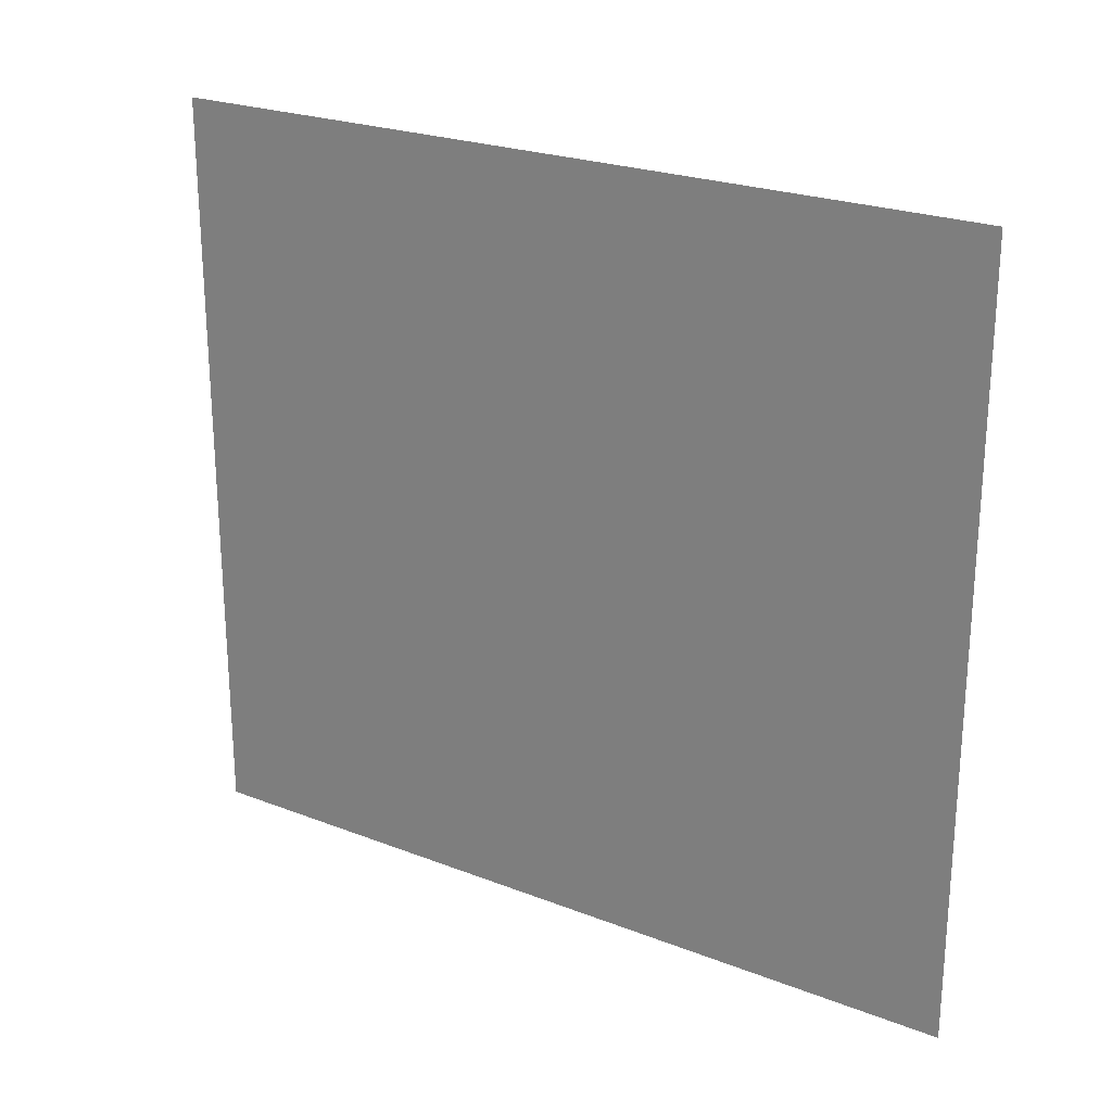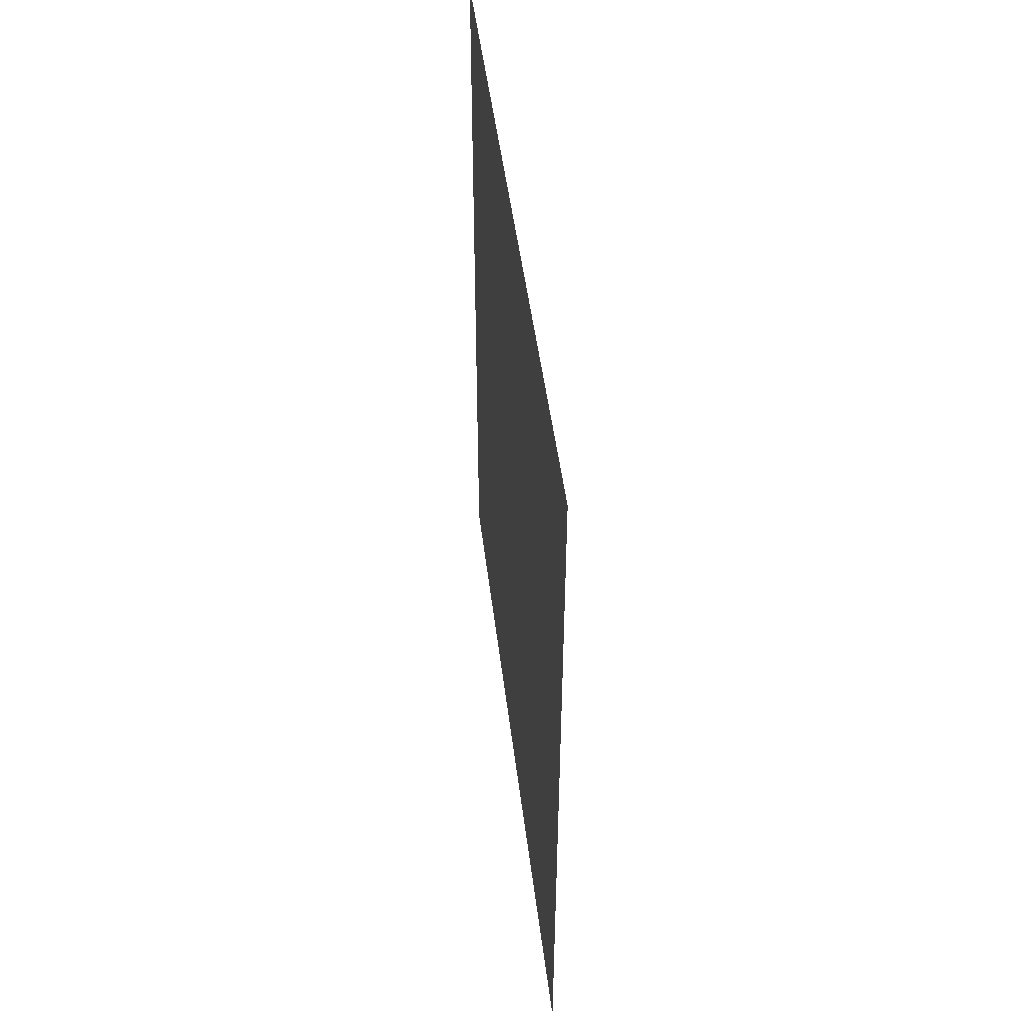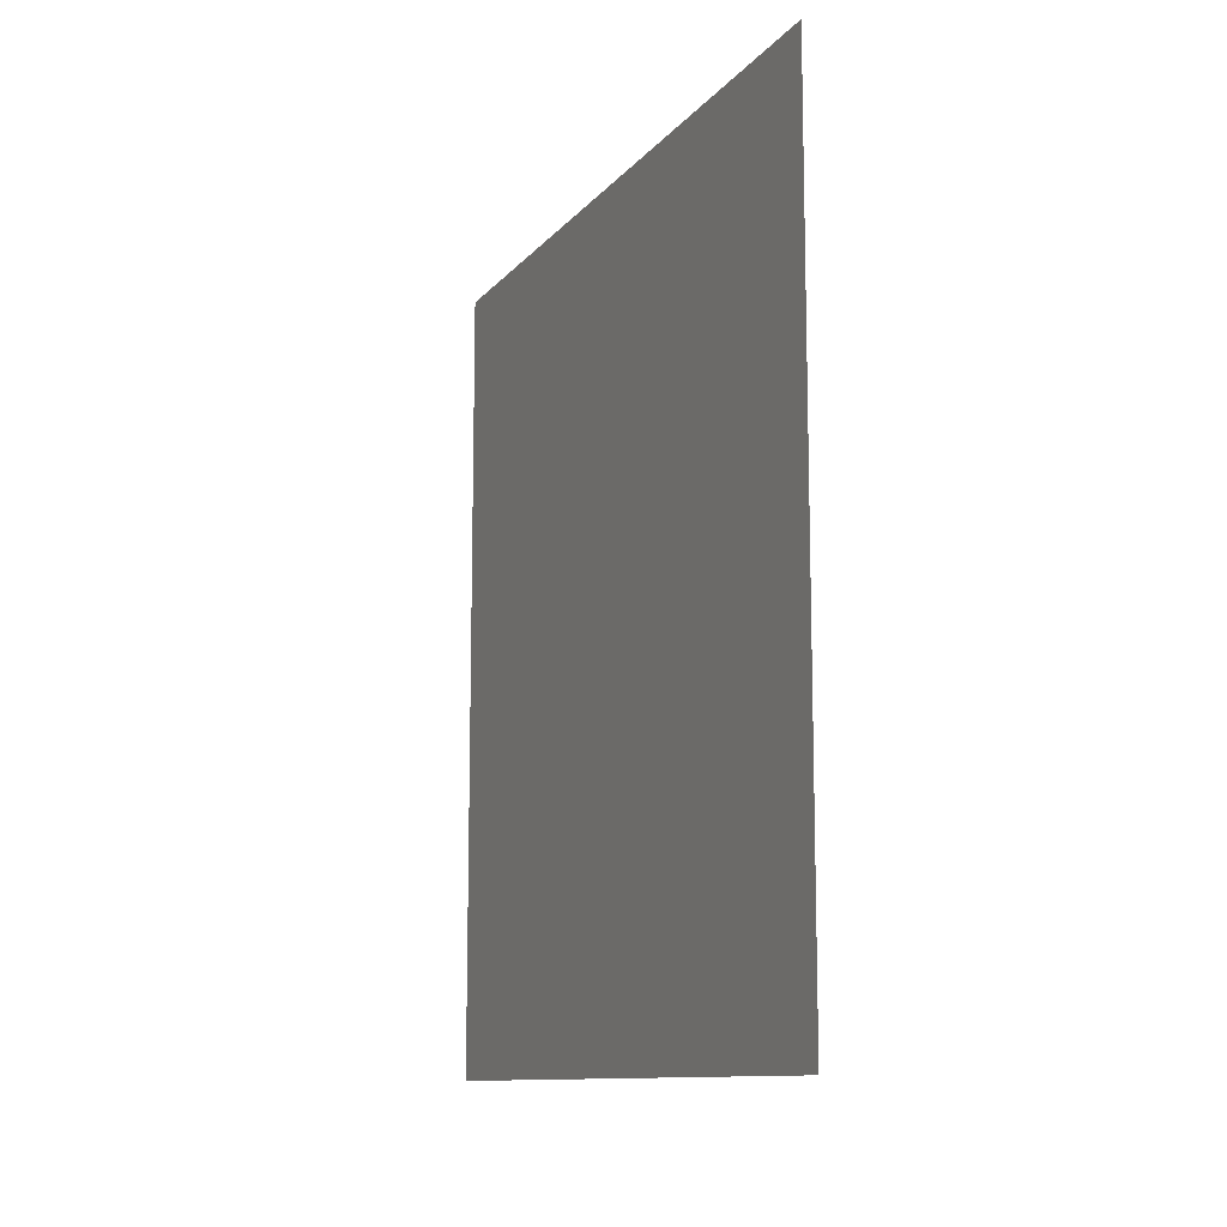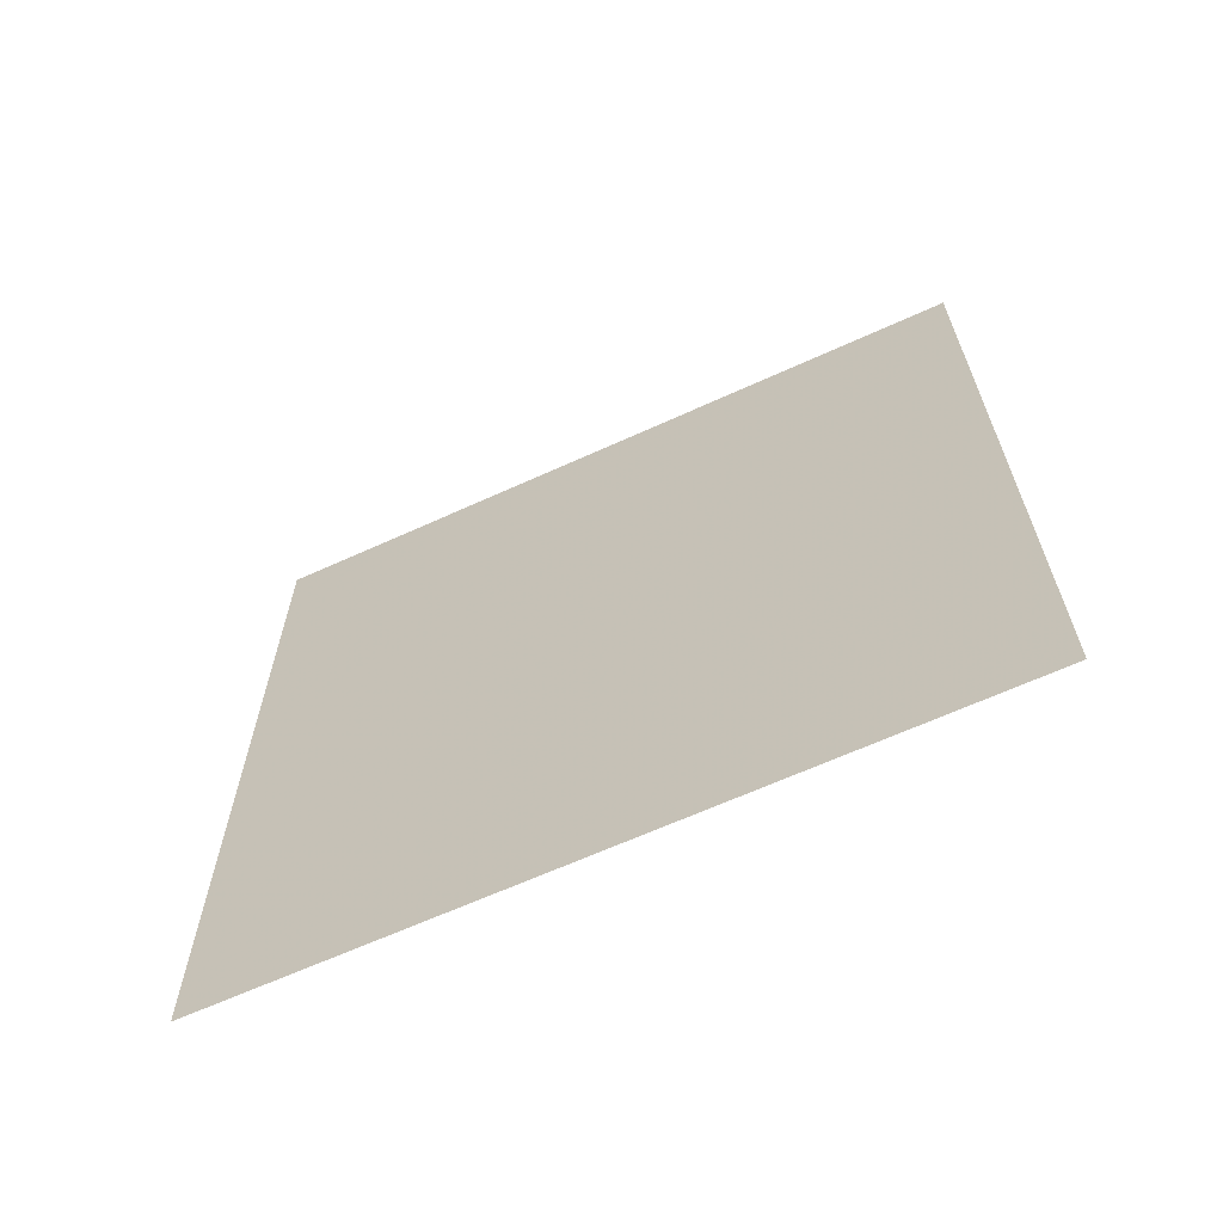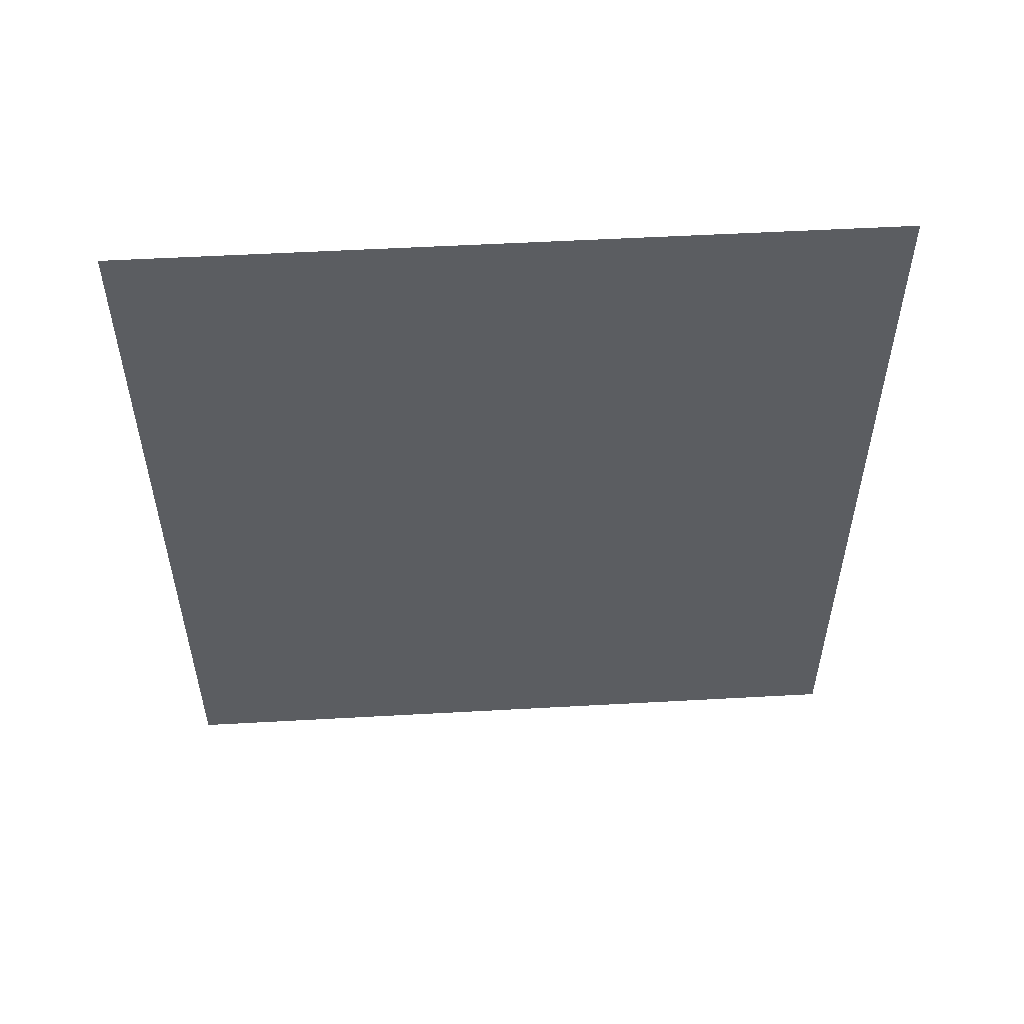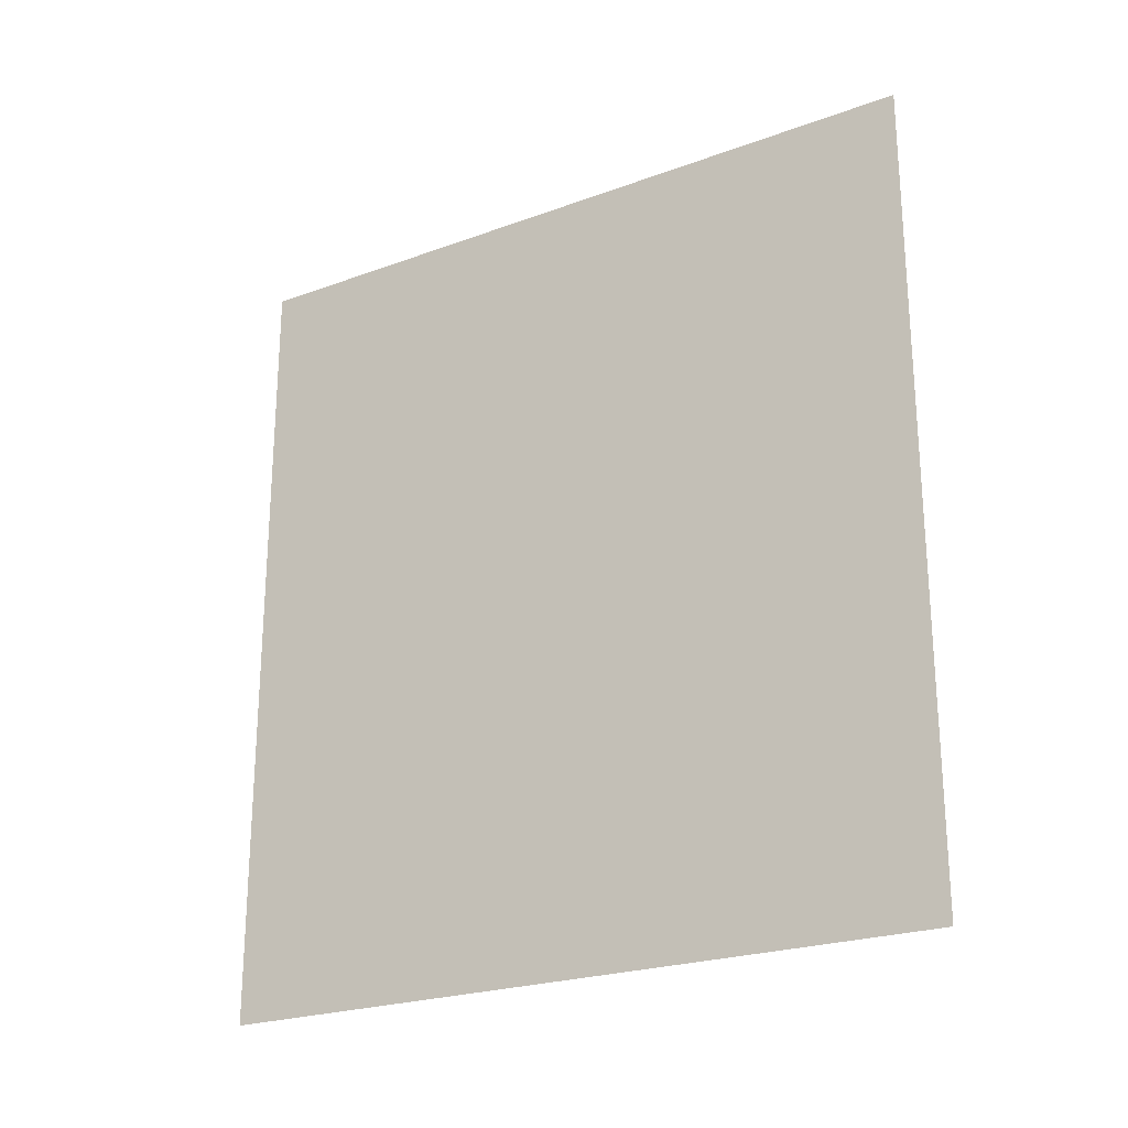
<metadata>
{"format":"obj","ext":"obj","renderer":"f3d","projection":"perspective","resolution":1024,"background":"white","views":[{"elev":23.8,"azim":-57.0,"up":"+Z"},{"elev":47.2,"azim":173.2,"up":"+Y"},{"elev":-11.4,"azim":156.7,"up":"+Y"},{"elev":-64.6,"azim":-65.3,"up":"+Y"},{"elev":53.3,"azim":-93.4,"up":"+Y"},{"elev":-23.5,"azim":-58.3,"up":"+Y"}]}
</metadata>
<code>
g
v  5e-05 0.04469 -0.04092
v  5e-05 -0.04469 -0.04092
v  5e-05 0.04469 0.04092
v  5e-05 -0.04469 0.04092
g Plane01
f -2 -4 -1
f -3 -1 -4
g

</code>
